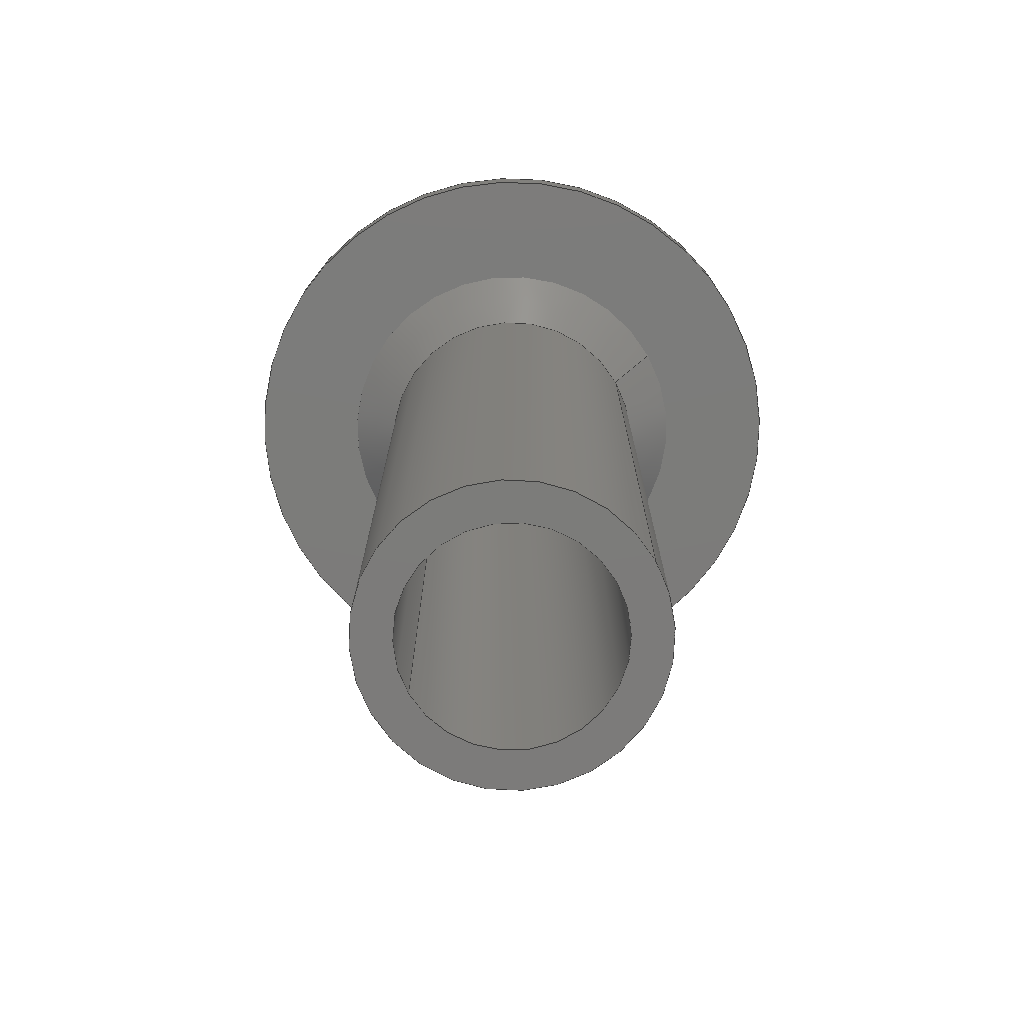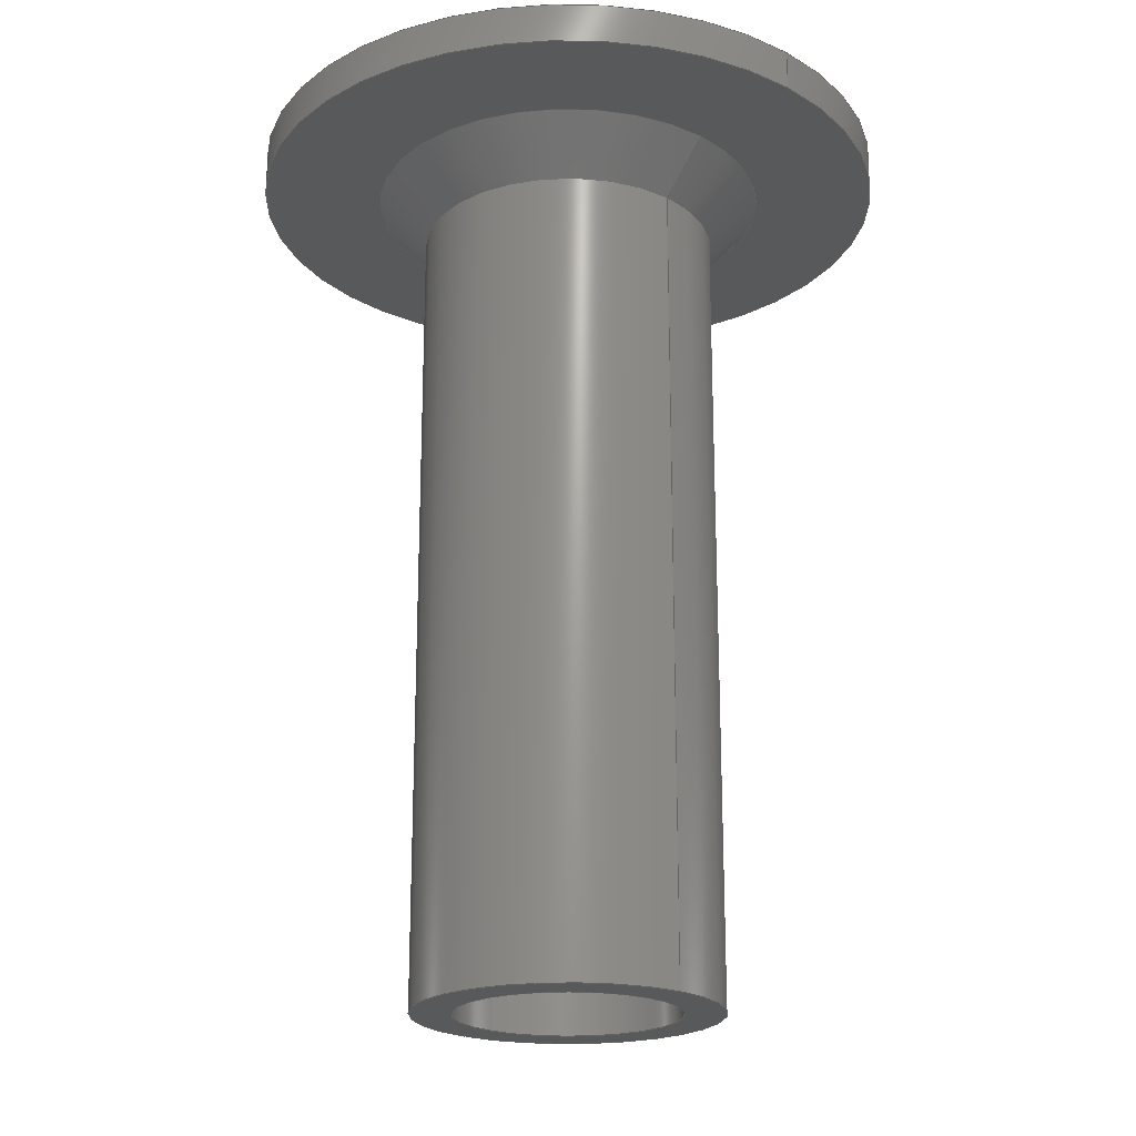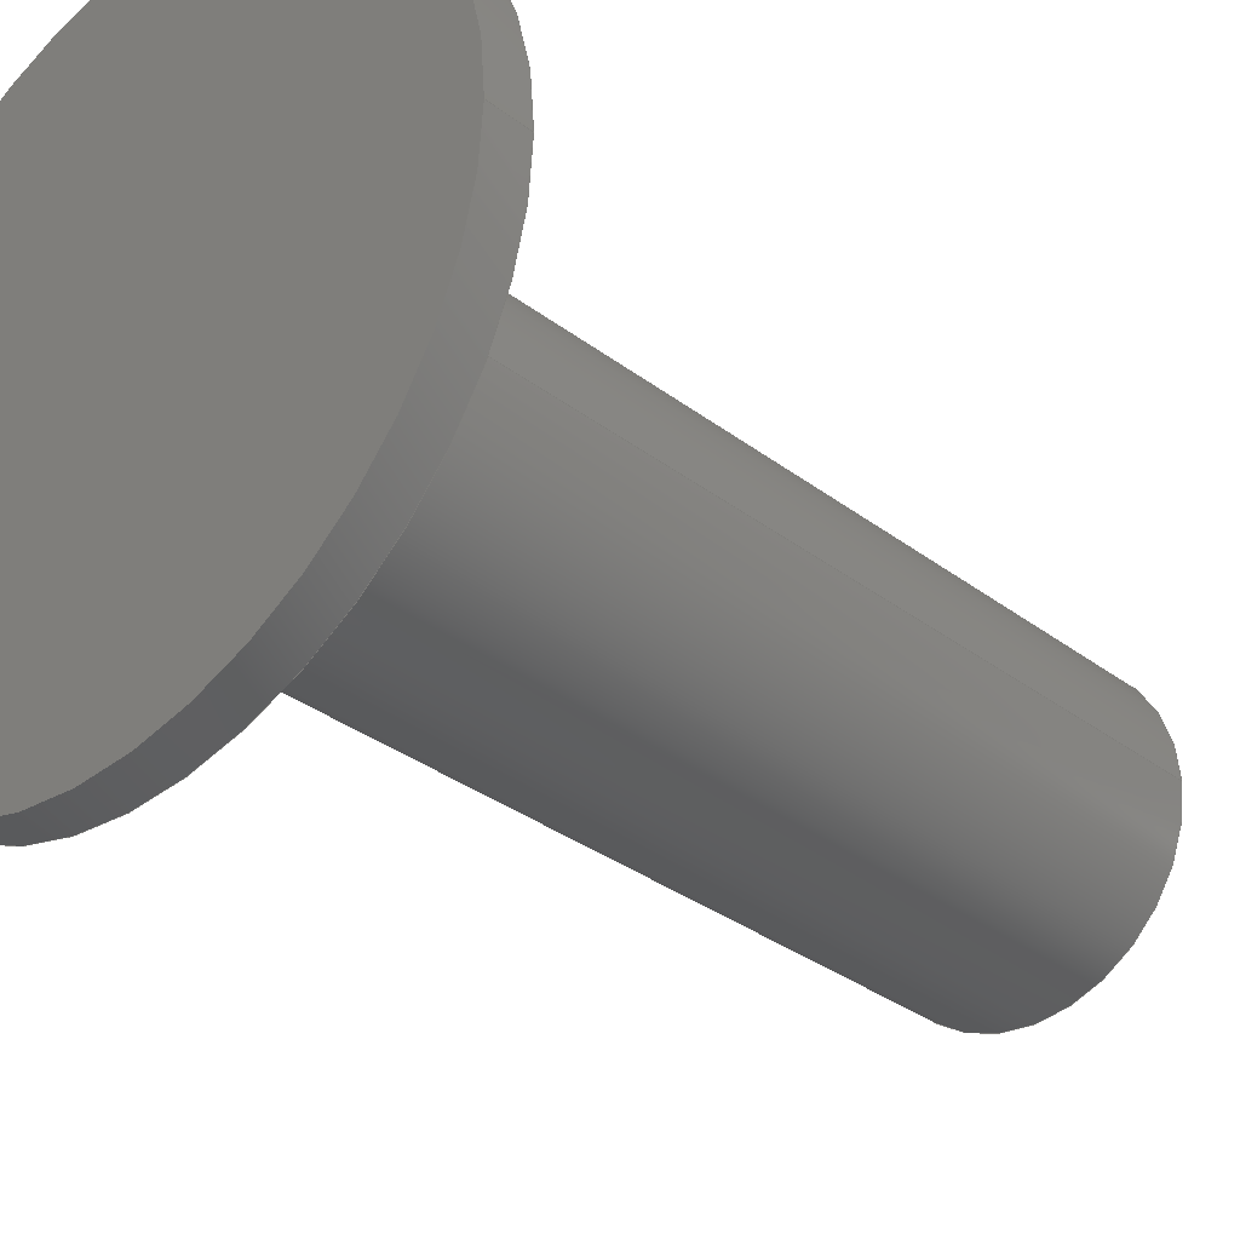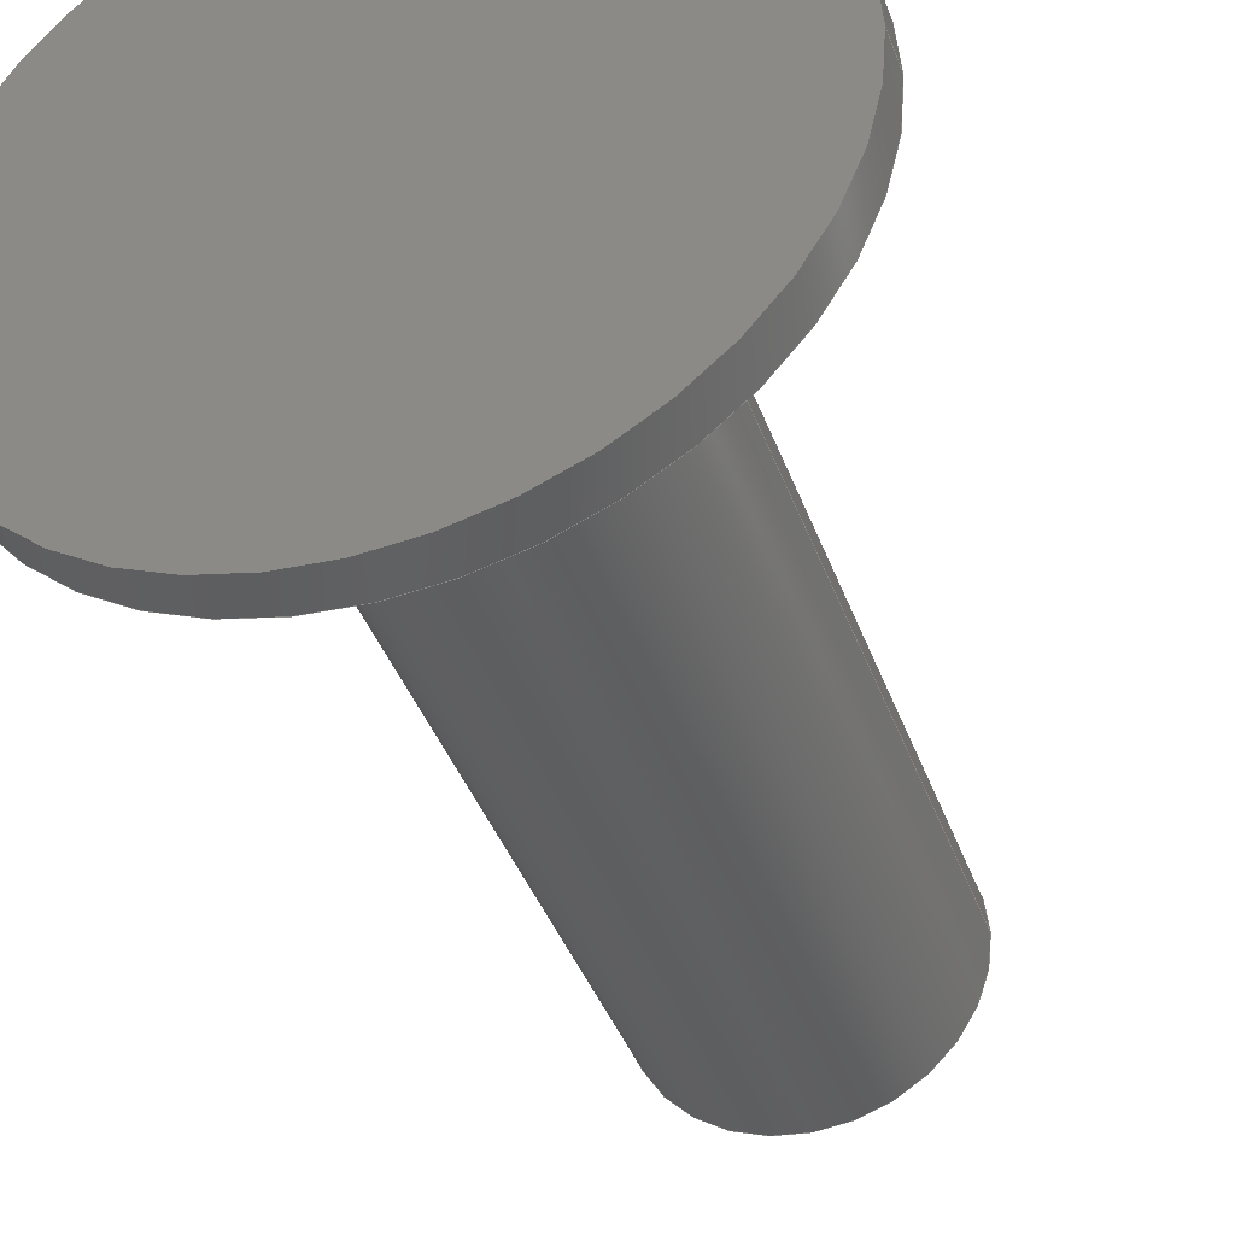
<metadata>
{"format":"step","ext":"stp","renderer":"f3d","projection":"perspective","resolution":1024,"background":"white","views":[{"elev":-75.1,"azim":-150.6,"up":"+Z"},{"elev":-21.1,"azim":48.0,"up":"+Z"},{"elev":-32.4,"azim":43.4,"up":"+Y"},{"elev":-40.5,"azim":19.1,"up":"+Y"}]}
</metadata>
<code>
ISO-10303-21;
DATA;
#1=CARTESIAN_POINT('',(0,0,0));
#2=DIRECTION('',(0,0,1));
#3=DIRECTION('',(1,0,0));
#4=AXIS2_PLACEMENT_3D('',#1,#2,#3);
#5=DIRECTION('',(0,0,-1));
#6=VECTOR('',#5,2);
#7=CARTESIAN_POINT('',(16,0,0));
#8=LINE('',#7,#6);
#9=DIRECTION('',(0,0,-1));
#10=VECTOR('',#9,2);
#11=CARTESIAN_POINT('',(-16,0,0));
#12=LINE('',#11,#10);
#13=CARTESIAN_POINT('',(0,0,0));
#14=DIRECTION('',(0,0,-1));
#15=DIRECTION('',(1,0,0));
#16=AXIS2_PLACEMENT_3D('',#13,#14,#15);
#17=CARTESIAN_POINT('',(0,0,-2));
#18=DIRECTION('',(0,0,-1));
#19=DIRECTION('',(1,0,0));
#20=AXIS2_PLACEMENT_3D('',#17,#18,#19);
#21=CARTESIAN_POINT('',(0,0,-2));
#22=DIRECTION('',(0,0,1));
#23=DIRECTION('',(1,0,0));
#24=AXIS2_PLACEMENT_3D('',#21,#22,#23);
#25=CARTESIAN_POINT('',(0,0,-2));
#26=DIRECTION('',(0,0,1));
#27=DIRECTION('',(-1,0,0));
#28=AXIS2_PLACEMENT_3D('',#25,#26,#27);
#29=CARTESIAN_POINT('',(0,0,-2));
#30=DIRECTION('',(0,0,1));
#31=DIRECTION('',(1,0,0));
#32=AXIS2_PLACEMENT_3D('',#29,#30,#31);
#33=DIRECTION('',(-0.7071,2.008e-10,0.7071));
#34=VECTOR('',#33,3.536);
#35=CARTESIAN_POINT('',(-7.5,9.128e-10,
-4.5));
#36=LINE('',#35,#34);
#37=CARTESIAN_POINT('',(0,0,-4.5));
#38=DIRECTION('',(0,0,1));
#39=DIRECTION('',(-1,0,0));
#40=AXIS2_PLACEMENT_3D('',#37,#38,#39);
#41=DIRECTION('',(9.751e-12,2.254e-11,-1));
#42=VECTOR('',#41,40.5);
#43=CARTESIAN_POINT('',(7.5,-9.128e-10,
-4.5));
#44=LINE('',#43,#42);
#45=DIRECTION('',(-9.751e-12,-2.254e-11,-1));
#46=VECTOR('',#45,40.5);
#47=CARTESIAN_POINT('',(-7.5,9.128e-10,
-4.5));
#48=LINE('',#47,#46);
#49=CARTESIAN_POINT('',(0,0,-4.5));
#50=DIRECTION('',(0,0,1));
#51=DIRECTION('',(1,0,0));
#52=AXIS2_PLACEMENT_3D('',#49,#50,#51);
#53=DIRECTION('',(0.7071,-2.008e-10,0.7071));
#54=VECTOR('',#53,3.536);
#55=CARTESIAN_POINT('',(7.5,-9.128e-10,
-4.5));
#56=LINE('',#55,#54);
#57=CARTESIAN_POINT('',(0,0,-45));
#58=DIRECTION('',(0,0,-1));
#59=DIRECTION('',(1,0,0));
#60=AXIS2_PLACEMENT_3D('',#57,#58,#59);
#61=CARTESIAN_POINT('',(0,0,-45));
#62=DIRECTION('',(0,0,1));
#63=DIRECTION('',(1,0,0));
#64=AXIS2_PLACEMENT_3D('',#61,#62,#63);
#65=CARTESIAN_POINT('',(0,0,-45));
#66=DIRECTION('',(0,0,1));
#67=DIRECTION('',(1,0,0));
#68=AXIS2_PLACEMENT_3D('',#65,#66,#67);
#69=DIRECTION('',(0,0,1));
#70=VECTOR('',#69,43);
#71=CARTESIAN_POINT('',(5.5,0,-45));
#72=LINE('',#71,#70);
#73=DIRECTION('',(0,0,1));
#74=VECTOR('',#73,43);
#75=CARTESIAN_POINT('',(-5.5,0,-45));
#76=LINE('',#75,#74);
#77=CARTESIAN_POINT('',(0,0,-45));
#78=DIRECTION('',(0,0,-1));
#79=DIRECTION('',(1,0,0));
#80=AXIS2_PLACEMENT_3D('',#77,#78,#79);
#81=CARTESIAN_POINT('',(0,0,-2));
#82=DIRECTION('',(0,0,-1));
#83=DIRECTION('',(1,0,0));
#84=AXIS2_PLACEMENT_3D('',#81,#82,#83);
#85=CARTESIAN_POINT('',(0,0,-2));
#86=DIRECTION('',(0,0,1));
#87=DIRECTION('',(1,0,0));
#88=AXIS2_PLACEMENT_3D('',#85,#86,#87);
#89=CARTESIAN_POINT('',(16,0,0));
#90=CARTESIAN_POINT('',(16,0,-2));
#91=VERTEX_POINT('',#89);
#92=VERTEX_POINT('',#90);
#93=CARTESIAN_POINT('',(5.5,0,-45));
#94=CARTESIAN_POINT('',(5.5,0,-2));
#95=VERTEX_POINT('',#93);
#96=VERTEX_POINT('',#94);
#97=CARTESIAN_POINT('',(-16,0,0));
#98=CARTESIAN_POINT('',(-16,0,-2));
#99=VERTEX_POINT('',#97);
#100=VERTEX_POINT('',#98);
#101=CARTESIAN_POINT('',(-5.5,0,-45));
#102=CARTESIAN_POINT('',(-5.5,0,-2));
#103=VERTEX_POINT('',#101);
#104=VERTEX_POINT('',#102);
#105=CARTESIAN_POINT('',(7.5,0,-45));
#106=CARTESIAN_POINT('',(-7.5,0,-45));
#107=VERTEX_POINT('',#105);
#108=VERTEX_POINT('',#106);
#109=CARTESIAN_POINT('',(-7.5,0,-4.5));
#110=CARTESIAN_POINT('',(7.5,0,-4.5));
#111=VERTEX_POINT('',#109);
#112=VERTEX_POINT('',#110);
#113=CARTESIAN_POINT('',(-10,0,-2));
#114=CARTESIAN_POINT('',(10,0,-2));
#115=VERTEX_POINT('',#113);
#116=VERTEX_POINT('',#114);
#117=CARTESIAN_POINT('',(0,0,0));
#118=DIRECTION('',(0,0,1));
#119=DIRECTION('',(-1,0,0));
#120=AXIS2_PLACEMENT_3D('',#117,#118,#119);
#121=PLANE('',#120);
#122=ORIENTED_EDGE('',*,*,#319,.F.);
#123=ORIENTED_EDGE('',*,*,#320,.T.);
#124=EDGE_LOOP('',(#122,#123));
#125=FACE_OUTER_BOUND('',#124,.F.);
#126=ADVANCED_FACE('',(#125),#121,.T.);
#127=CARTESIAN_POINT('',(0,0,-47.25));
#128=DIRECTION('',(0,0,1));
#129=DIRECTION('',(-1,0,0));
#130=AXIS2_PLACEMENT_3D('',#127,#128,#129);
#131=CYLINDRICAL_SURFACE('',#130,16);
#132=ORIENTED_EDGE('',*,*,#321,.F.);
#133=ORIENTED_EDGE('',*,*,#319,.T.);
#134=ORIENTED_EDGE('',*,*,#322,.T.);
#135=ORIENTED_EDGE('',*,*,#323,.F.);
#136=EDGE_LOOP('',(#132,#133,#134,#135));
#137=FACE_OUTER_BOUND('',#136,.F.);
#138=ADVANCED_FACE('',(#137),#131,.T.);
#139=CARTESIAN_POINT('',(0,0,-47.25));
#140=DIRECTION('',(0,0,1));
#141=DIRECTION('',(-1,0,0));
#142=AXIS2_PLACEMENT_3D('',#139,#140,#141);
#143=CYLINDRICAL_SURFACE('',#142,16);
#144=ORIENTED_EDGE('',*,*,#321,.T.);
#145=ORIENTED_EDGE('',*,*,#324,.T.);
#146=ORIENTED_EDGE('',*,*,#322,.F.);
#147=ORIENTED_EDGE('',*,*,#320,.F.);
#148=EDGE_LOOP('',(#144,#145,#146,#147));
#149=FACE_OUTER_BOUND('',#148,.F.);
#150=ADVANCED_FACE('',(#149),#143,.T.);
#151=CARTESIAN_POINT('',(0,0,-2));
#152=DIRECTION('',(0,0,1));
#153=DIRECTION('',(-1,0,0));
#154=AXIS2_PLACEMENT_3D('',#151,#152,#153);
#155=PLANE('',#154);
#156=ORIENTED_EDGE('',*,*,#324,.F.);
#157=ORIENTED_EDGE('',*,*,#323,.T.);
#158=EDGE_LOOP('',(#156,#157));
#159=FACE_OUTER_BOUND('',#158,.F.);
#160=ORIENTED_EDGE('',*,*,#325,.F.);
#161=ORIENTED_EDGE('',*,*,#326,.F.);
#162=EDGE_LOOP('',(#160,#161));
#163=FACE_BOUND('',#162,.F.);
#164=ADVANCED_FACE('',(#159,#163),#155,.F.);
#165=CARTESIAN_POINT('',(0,0,-3.25));
#166=DIRECTION('',(0,0,1));
#167=DIRECTION('',(0,-1,0));
#168=AXIS2_PLACEMENT_3D('',#165,#166,#167);
#169=CONICAL_SURFACE('',#168,8.75,45);
#170=ORIENTED_EDGE('',*,*,#327,.F.);
#171=ORIENTED_EDGE('',*,*,#328,.T.);
#172=ORIENTED_EDGE('',*,*,#325,.T.);
#173=ORIENTED_EDGE('',*,*,#329,.F.);
#174=EDGE_LOOP('',(#170,#171,#172,#173));
#175=FACE_OUTER_BOUND('',#174,.F.);
#176=ADVANCED_FACE('',(#175),#169,.T.);
#177=CARTESIAN_POINT('',(0,0,-47.25));
#178=DIRECTION('',(0,0,1));
#179=DIRECTION('',(-1,0,0));
#180=AXIS2_PLACEMENT_3D('',#177,#178,#179);
#181=CYLINDRICAL_SURFACE('',#180,7.5);
#182=ORIENTED_EDGE('',*,*,#327,.T.);
#183=ORIENTED_EDGE('',*,*,#330,.T.);
#184=ORIENTED_EDGE('',*,*,#331,.T.);
#185=ORIENTED_EDGE('',*,*,#332,.F.);
#186=EDGE_LOOP('',(#182,#183,#184,#185));
#187=FACE_OUTER_BOUND('',#186,.F.);
#188=ADVANCED_FACE('',(#187),#181,.T.);
#189=CARTESIAN_POINT('',(0,0,-47.25));
#190=DIRECTION('',(0,0,1));
#191=DIRECTION('',(-1,0,0));
#192=AXIS2_PLACEMENT_3D('',#189,#190,#191);
#193=CYLINDRICAL_SURFACE('',#192,7.5);
#194=ORIENTED_EDGE('',*,*,#333,.T.);
#195=ORIENTED_EDGE('',*,*,#332,.T.);
#196=ORIENTED_EDGE('',*,*,#334,.F.);
#197=ORIENTED_EDGE('',*,*,#330,.F.);
#198=EDGE_LOOP('',(#194,#195,#196,#197));
#199=FACE_OUTER_BOUND('',#198,.F.);
#200=ADVANCED_FACE('',(#199),#193,.T.);
#201=CARTESIAN_POINT('',(0,0,-3.25));
#202=DIRECTION('',(0,0,1));
#203=DIRECTION('',(0,-1,0));
#204=AXIS2_PLACEMENT_3D('',#201,#202,#203);
#205=CONICAL_SURFACE('',#204,8.75,45);
#206=ORIENTED_EDGE('',*,*,#333,.F.);
#207=ORIENTED_EDGE('',*,*,#329,.T.);
#208=ORIENTED_EDGE('',*,*,#326,.T.);
#209=ORIENTED_EDGE('',*,*,#328,.F.);
#210=EDGE_LOOP('',(#206,#207,#208,#209));
#211=FACE_OUTER_BOUND('',#210,.F.);
#212=ADVANCED_FACE('',(#211),#205,.T.);
#213=CARTESIAN_POINT('',(0,0,-45));
#214=DIRECTION('',(0,0,1));
#215=DIRECTION('',(-1,0,0));
#216=AXIS2_PLACEMENT_3D('',#213,#214,#215);
#217=PLANE('',#216);
#218=ORIENTED_EDGE('',*,*,#331,.F.);
#219=ORIENTED_EDGE('',*,*,#334,.T.);
#220=EDGE_LOOP('',(#218,#219));
#221=FACE_OUTER_BOUND('',#220,.F.);
#222=ORIENTED_EDGE('',*,*,#335,.F.);
#223=ORIENTED_EDGE('',*,*,#336,.T.);
#224=EDGE_LOOP('',(#222,#223));
#225=FACE_BOUND('',#224,.F.);
#226=ADVANCED_FACE('',(#221,#225),#217,.F.);
#227=CARTESIAN_POINT('',(0,0,-47.25));
#228=DIRECTION('',(0,0,1));
#229=DIRECTION('',(-1,0,0));
#230=AXIS2_PLACEMENT_3D('',#227,#228,#229);
#231=CYLINDRICAL_SURFACE('',#230,5.5);
#232=ORIENTED_EDGE('',*,*,#337,.F.);
#233=ORIENTED_EDGE('',*,*,#335,.T.);
#234=ORIENTED_EDGE('',*,*,#338,.T.);
#235=ORIENTED_EDGE('',*,*,#339,.F.);
#236=EDGE_LOOP('',(#232,#233,#234,#235));
#237=FACE_OUTER_BOUND('',#236,.F.);
#238=ADVANCED_FACE('',(#237),#231,.F.);
#239=CARTESIAN_POINT('',(0,0,-47.25));
#240=DIRECTION('',(0,0,1));
#241=DIRECTION('',(-1,0,0));
#242=AXIS2_PLACEMENT_3D('',#239,#240,#241);
#243=CYLINDRICAL_SURFACE('',#242,5.5);
#244=ORIENTED_EDGE('',*,*,#337,.T.);
#245=ORIENTED_EDGE('',*,*,#340,.T.);
#246=ORIENTED_EDGE('',*,*,#338,.F.);
#247=ORIENTED_EDGE('',*,*,#336,.F.);
#248=EDGE_LOOP('',(#244,#245,#246,#247));
#249=FACE_OUTER_BOUND('',#248,.F.);
#250=ADVANCED_FACE('',(#249),#243,.F.);
#251=CARTESIAN_POINT('',(0,0,-2));
#252=DIRECTION('',(0,0,1));
#253=DIRECTION('',(-1,0,0));
#254=AXIS2_PLACEMENT_3D('',#251,#252,#253);
#255=PLANE('',#254);
#256=ORIENTED_EDGE('',*,*,#340,.F.);
#257=ORIENTED_EDGE('',*,*,#339,.T.);
#258=EDGE_LOOP('',(#256,#257));
#259=FACE_OUTER_BOUND('',#258,.F.);
#260=ADVANCED_FACE('',(#259),#255,.F.);
#261=CLOSED_SHELL('',(#126,#138,#150,#164,#176,#188,#200,#212,#226,#238,#250,
#260));
#262=MANIFOLD_SOLID_BREP('',#261);
#263=DIMENSIONAL_EXPONENTS(0,0,0,0,0,0,0);
#264=PLANE_ANGLE_MEASURE_WITH_UNIT(PLANE_ANGLE_MEASURE(0.01745),#342);
#265=(CONVERSION_BASED_UNIT('DEGREE',#264)NAMED_UNIT(*)PLANE_ANGLE_UNIT());
#266=UNCERTAINTY_MEASURE_WITH_UNIT(LENGTH_MEASURE(0.006383),#341,
'closure',
'Maximum model space distance between geometric entities at asserted connectivities');
#267=(GEOMETRIC_REPRESENTATION_CONTEXT(3)GLOBAL_UNCERTAINTY_ASSIGNED_CONTEXT((
#266))GLOBAL_UNIT_ASSIGNED_CONTEXT((#341,#265,#343))REPRESENTATION_CONTEXT
('ID1','3'));
#268=APPLICATION_CONTEXT(
'CONFIGURATION CONTROLLED 3D DESIGNS OF MECHANICAL PARTS AND ASSEMBLIES');
#269=APPLICATION_PROTOCOL_DEFINITION('international standard',
'config_control_design',1994,#268);
#270=DESIGN_CONTEXT('',#268,'design');
#271=MECHANICAL_CONTEXT('',#268,'mechanical');
#272=PRODUCT('B1','B1','NOT SPECIFIED',(#271));
#273=PRODUCT_DEFINITION_FORMATION_WITH_SPECIFIED_SOURCE('11','LAST_VERSION',
#272,.MADE.);
#274=PRODUCT_CATEGORY('part','');
#275=PRODUCT_RELATED_PRODUCT_CATEGORY('detail','',(#272));
#276=PRODUCT_CATEGORY_RELATIONSHIP('','',#274,#275);
#277=SECURITY_CLASSIFICATION_LEVEL('unclassified');
#278=SECURITY_CLASSIFICATION('','',#277);
#279=CC_DESIGN_SECURITY_CLASSIFICATION(#278,(#273));
#280=APPROVAL_STATUS('approved');
#281=APPROVAL(#280,'');
#282=CC_DESIGN_APPROVAL(#281,(#278,#273,#345));
#283=CALENDAR_DATE(117,3,8);
#284=COORDINATED_UNIVERSAL_TIME_OFFSET(5,30,.AHEAD.);
#285=LOCAL_TIME(13,14,5,#284);
#286=DATE_AND_TIME(#283,#285);
#287=APPROVAL_DATE_TIME(#286,#281);
#288=DATE_TIME_ROLE('creation_date');
#289=CC_DESIGN_DATE_AND_TIME_ASSIGNMENT(#286,#288,(#345));
#290=DATE_TIME_ROLE('classification_date');
#291=CC_DESIGN_DATE_AND_TIME_ASSIGNMENT(#286,#290,(#278));
#292=PERSON('UNSPECIFIED','UNSPECIFIED',$,$,$,$);
#293=ORGANIZATION('UNSPECIFIED','UNSPECIFIED','UNSPECIFIED');
#294=PERSON_AND_ORGANIZATION(#292,#293);
#295=APPROVAL_ROLE('approver');
#296=APPROVAL_PERSON_ORGANIZATION(#294,#281,#295);
#297=PERSON_AND_ORGANIZATION_ROLE('creator');
#298=CC_DESIGN_PERSON_AND_ORGANIZATION_ASSIGNMENT(#294,#297,(#273,#345));
#299=PERSON_AND_ORGANIZATION_ROLE('design_supplier');
#300=CC_DESIGN_PERSON_AND_ORGANIZATION_ASSIGNMENT(#294,#299,(#273));
#301=PERSON_AND_ORGANIZATION_ROLE('classification_officer');
#302=CC_DESIGN_PERSON_AND_ORGANIZATION_ASSIGNMENT(#294,#301,(#278));
#303=PERSON_AND_ORGANIZATION_ROLE('design_owner');
#304=CC_DESIGN_PERSON_AND_ORGANIZATION_ASSIGNMENT(#294,#303,(#272));
#305=CIRCLE('',#4,16);
#306=CIRCLE('',#16,16);
#307=CIRCLE('',#20,16);
#308=CIRCLE('',#24,16);
#309=CIRCLE('',#28,10);
#310=CIRCLE('',#32,10);
#311=CIRCLE('',#40,7.5);
#312=CIRCLE('',#52,7.5);
#313=CIRCLE('',#60,7.5);
#314=CIRCLE('',#64,7.5);
#315=CIRCLE('',#68,5.5);
#316=CIRCLE('',#80,5.5);
#317=CIRCLE('',#84,5.5);
#318=CIRCLE('',#88,5.5);
#319=EDGE_CURVE('',#91,#99,#305,.T.);
#320=EDGE_CURVE('',#91,#99,#306,.T.);
#321=EDGE_CURVE('',#91,#92,#8,.T.);
#322=EDGE_CURVE('',#99,#100,#12,.T.);
#323=EDGE_CURVE('',#92,#100,#308,.T.);
#324=EDGE_CURVE('',#92,#100,#307,.T.);
#325=EDGE_CURVE('',#115,#116,#309,.T.);
#326=EDGE_CURVE('',#116,#115,#310,.T.);
#327=EDGE_CURVE('',#111,#112,#311,.T.);
#328=EDGE_CURVE('',#111,#115,#36,.T.);
#329=EDGE_CURVE('',#112,#116,#56,.T.);
#330=EDGE_CURVE('',#112,#107,#44,.T.);
#331=EDGE_CURVE('',#107,#108,#313,.T.);
#332=EDGE_CURVE('',#111,#108,#48,.T.);
#333=EDGE_CURVE('',#112,#111,#312,.T.);
#334=EDGE_CURVE('',#107,#108,#314,.T.);
#335=EDGE_CURVE('',#95,#103,#315,.T.);
#336=EDGE_CURVE('',#95,#103,#316,.T.);
#337=EDGE_CURVE('',#95,#96,#72,.T.);
#338=EDGE_CURVE('',#103,#104,#76,.T.);
#339=EDGE_CURVE('',#96,#104,#318,.T.);
#340=EDGE_CURVE('',#96,#104,#317,.T.);
#341=(LENGTH_UNIT()NAMED_UNIT(*)SI_UNIT(.MILLI.,.METRE.));
#342=(NAMED_UNIT(*)PLANE_ANGLE_UNIT()SI_UNIT($,.RADIAN.));
#343=(NAMED_UNIT(*)SI_UNIT($,.STERADIAN.)SOLID_ANGLE_UNIT());
#344=ADVANCED_BREP_SHAPE_REPRESENTATION('',(#262),#267);
#345=PRODUCT_DEFINITION('design','',#273,#270);
#346=PRODUCT_DEFINITION_SHAPE('','SHAPE FOR B1',#345);
#347=SHAPE_DEFINITION_REPRESENTATION(#346,#344);
ENDSEC;
END-ISO-10303-21;

</code>
